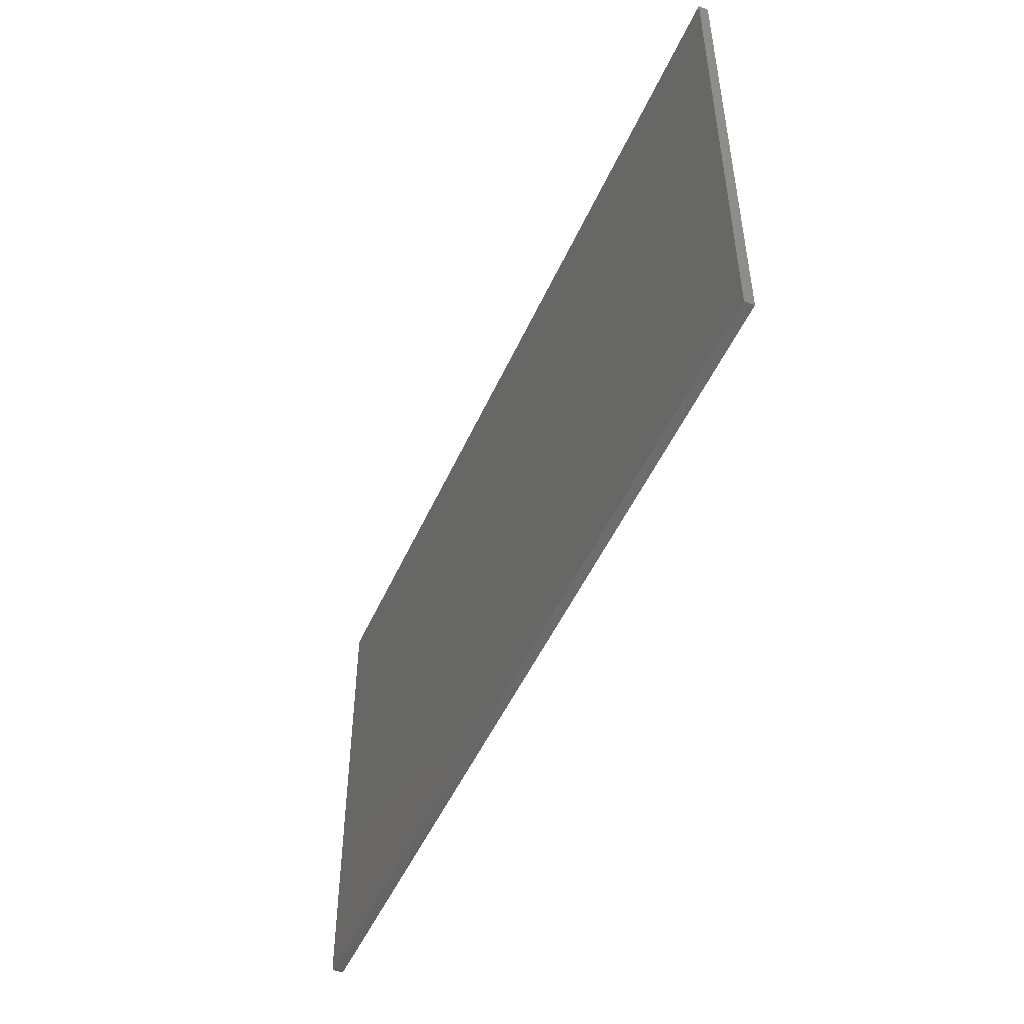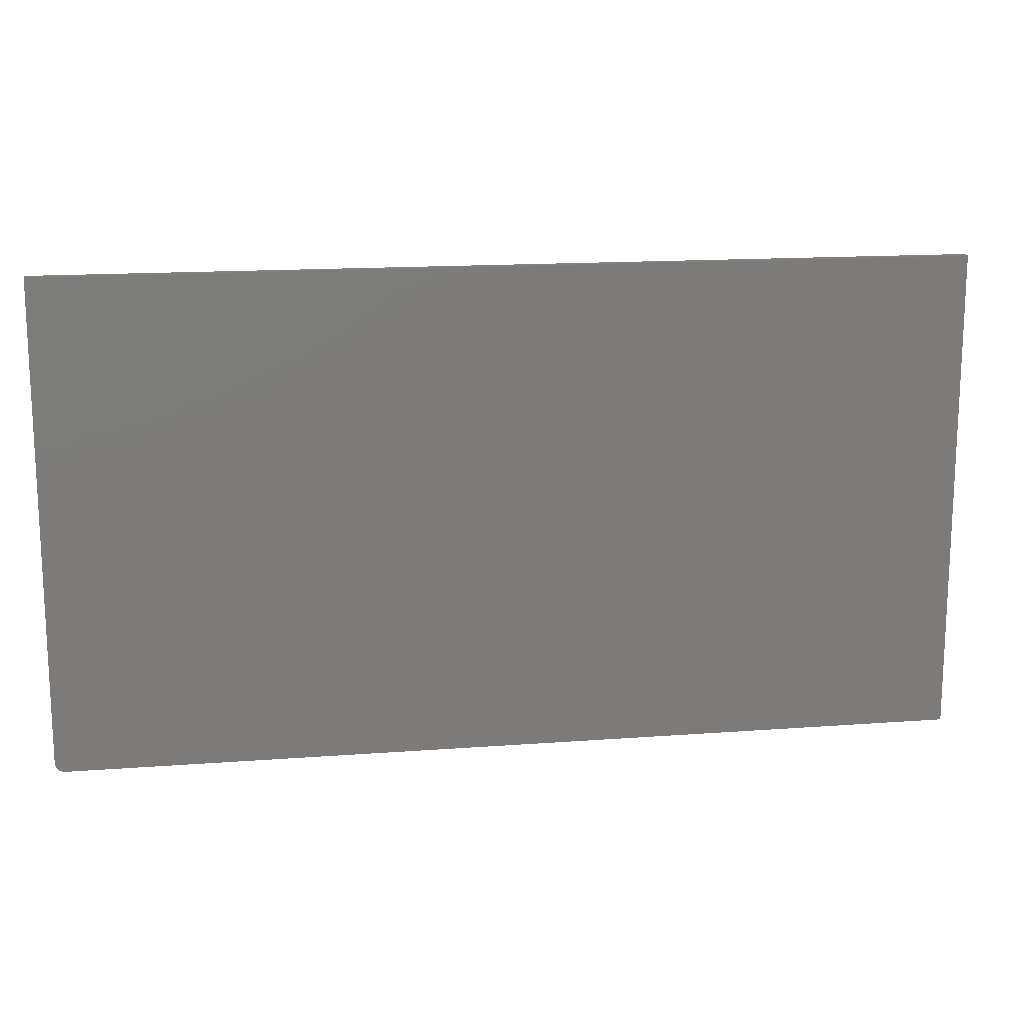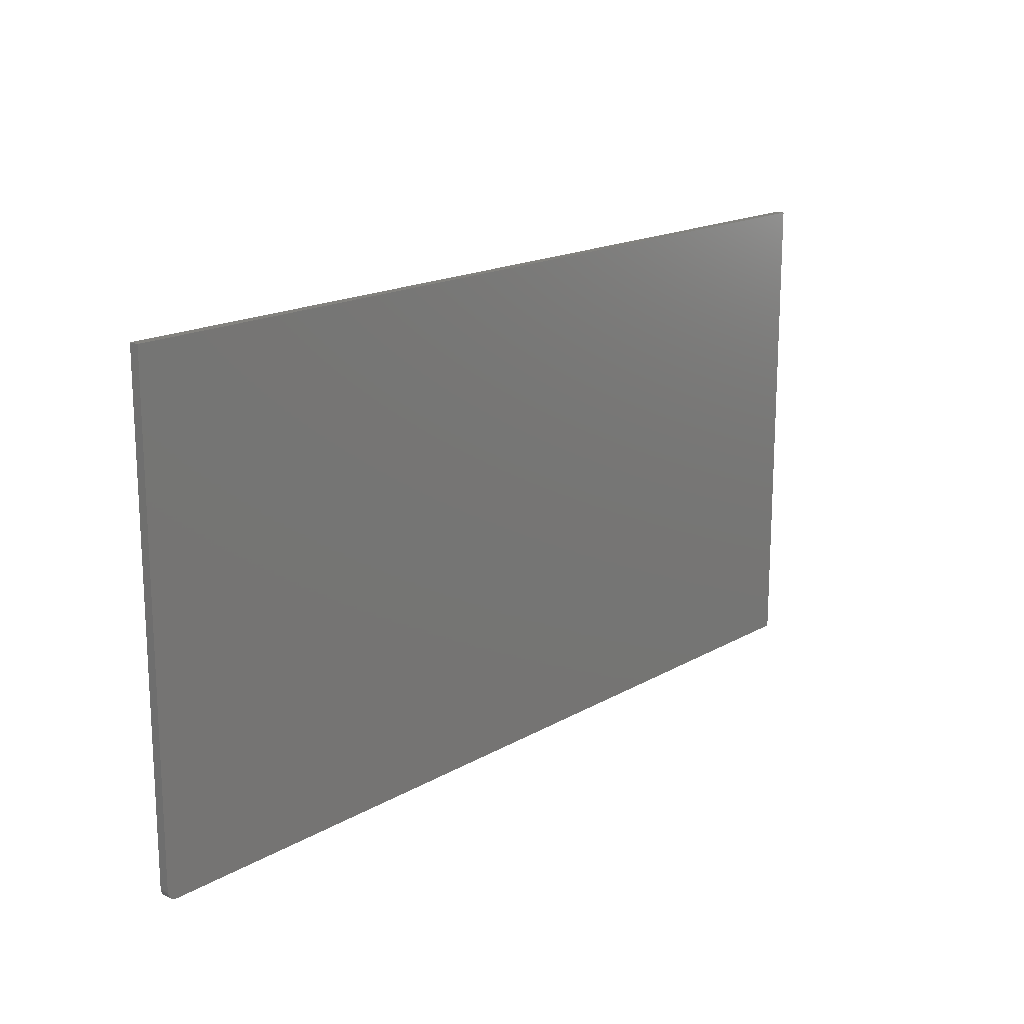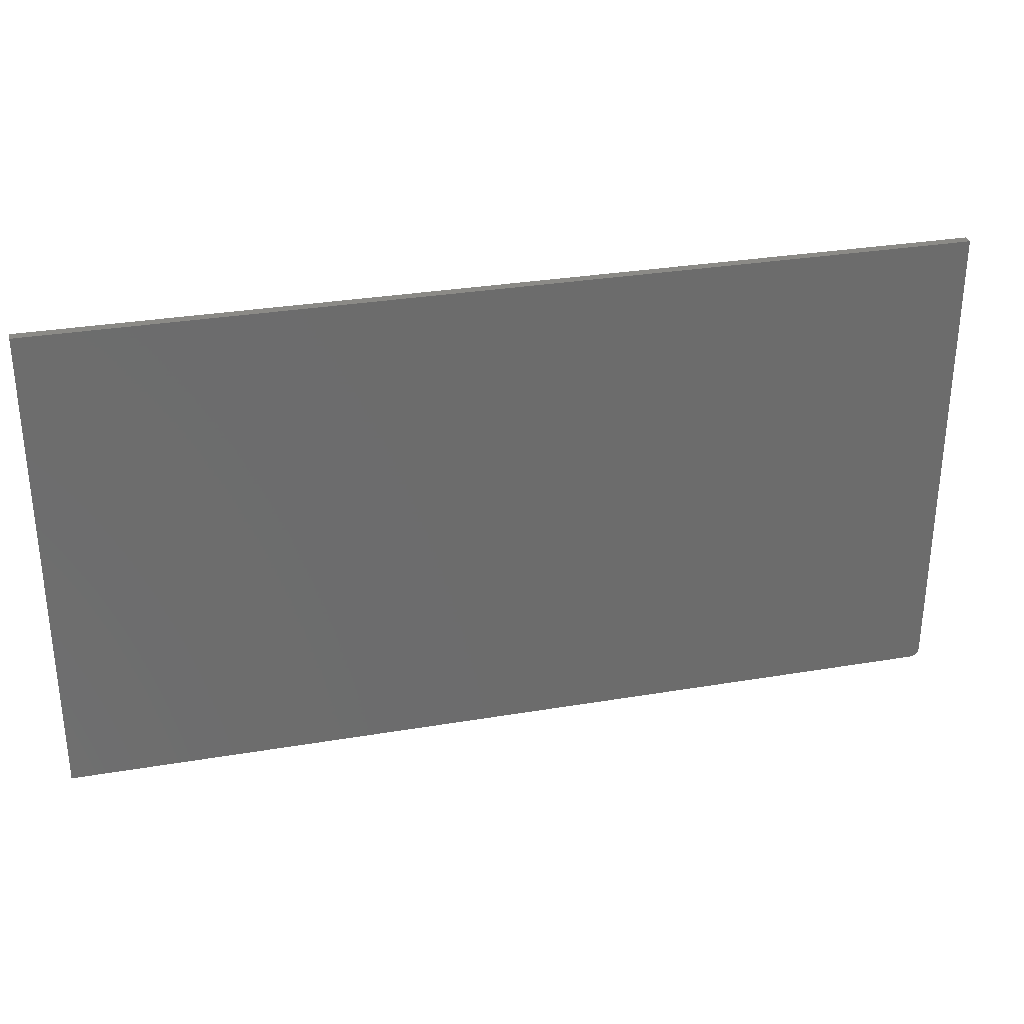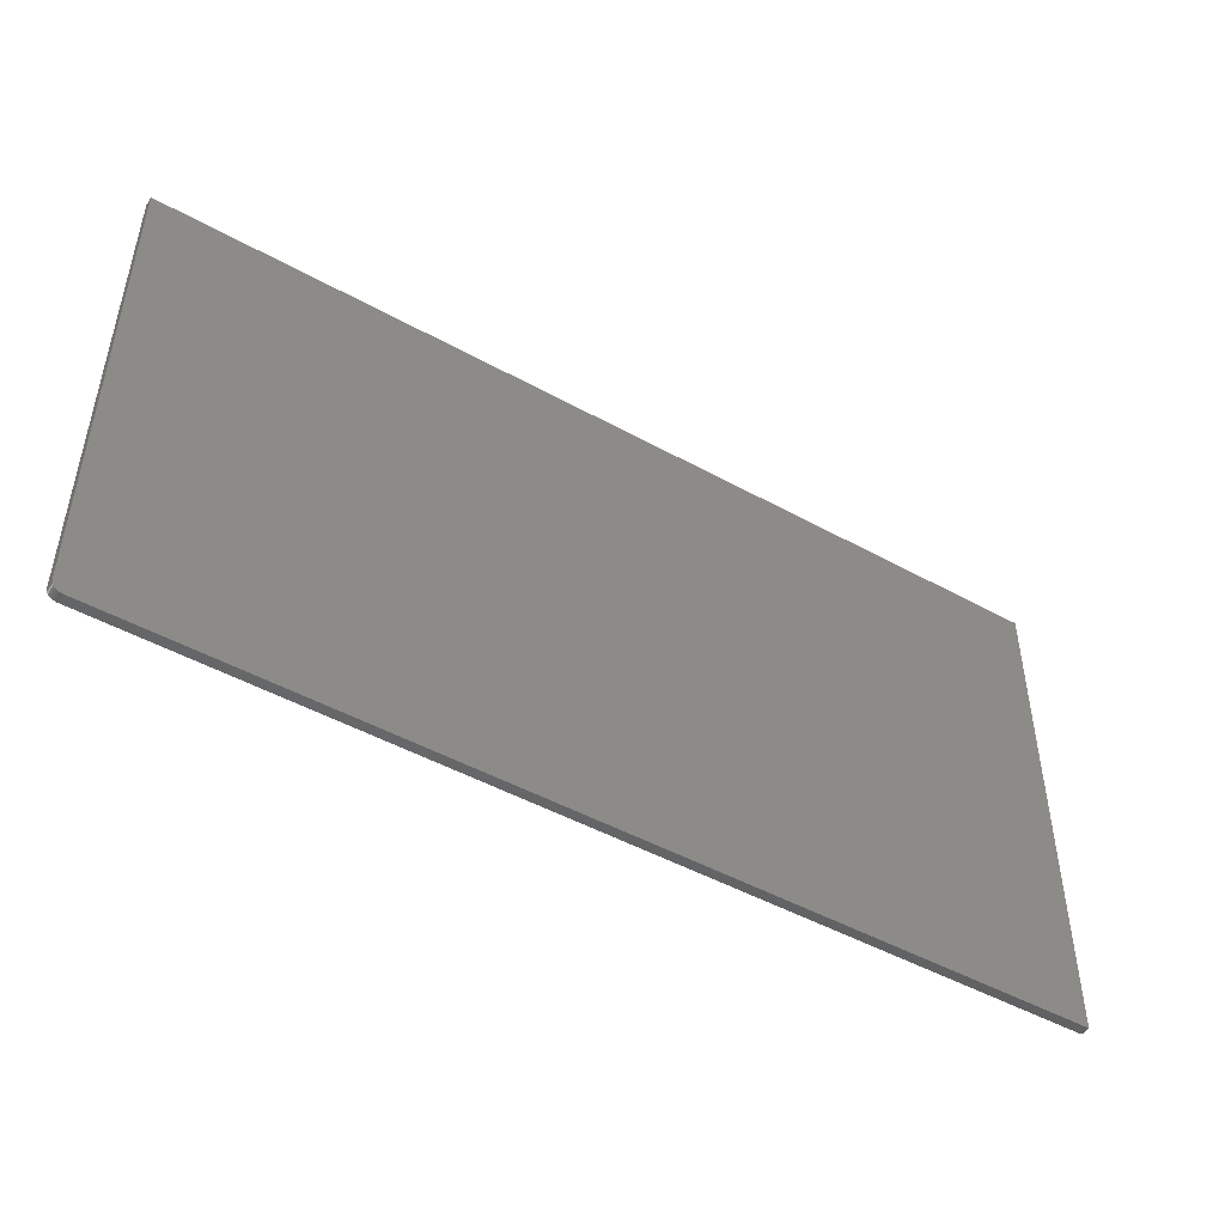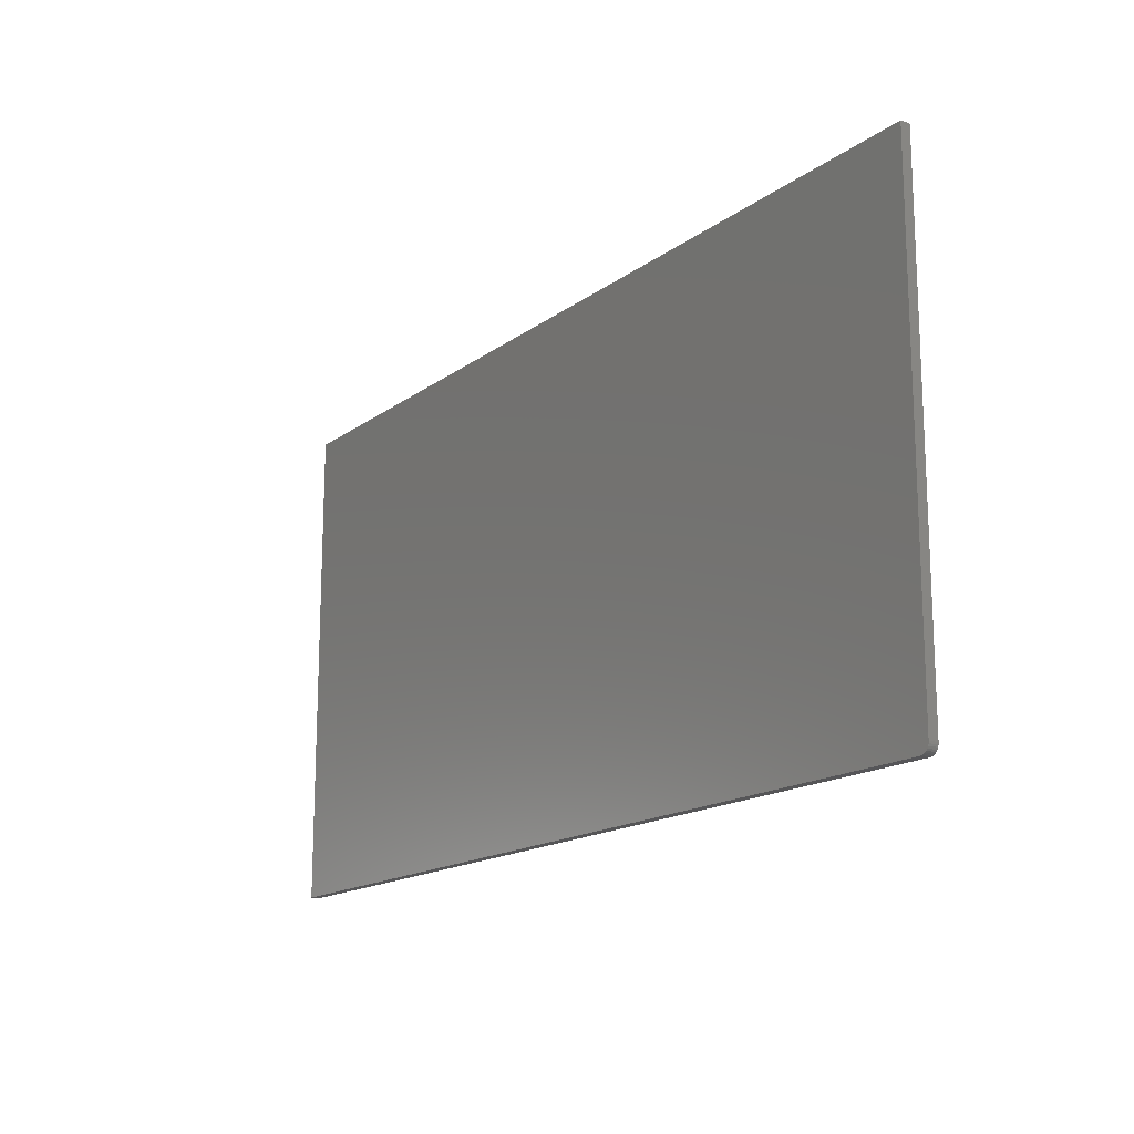
<metadata>
{"format":"stl","ext":"stl","renderer":"f3d","projection":"perspective","resolution":1024,"background":"white","views":[{"elev":-49.5,"azim":66.6,"up":"+Z"},{"elev":15.3,"azim":-9.1,"up":"+Z"},{"elev":17.0,"azim":-49.0,"up":"+Z"},{"elev":31.0,"azim":166.4,"up":"+Z"},{"elev":-47.7,"azim":-31.9,"up":"+Z"},{"elev":-16.0,"azim":-124.4,"up":"+Z"}]}
</metadata>
<code>
# stl→obj: 24 verts, 44 faces
v -0.7344 -0.01562 -0.3984
v 0.75 -0.01562 -0.3984
v -0.7488 -0.01562 -0.3888
v 0.75 -0.01562 0.4068
v -0.75 -0.01562 0.4068
v -0.75 -0.01562 -0.3828
v -0.7497 -0.01562 -0.3859
v -0.7374 -0.01562 -0.3981
v -0.7474 -0.01562 -0.3915
v -0.7454 -0.01562 -0.3939
v -0.7431 -0.01562 -0.3958
v -0.7404 -0.01562 -0.3972
v -0.7488 6.675e-19 -0.3888
v 0.75 1.665e-16 -0.3984
v -0.7344 1.735e-18 -0.3984
v 0.75 2.112e-16 0.4068
v -0.7497 7.315e-19 -0.3859
v -0.75 8.674e-19 -0.3828
v -0.75 4.47e-17 0.4068
v -0.7374 1.413e-18 -0.3981
v -0.7404 1.137e-18 -0.3972
v -0.7431 9.171e-19 -0.3958
v -0.7454 7.621e-19 -0.3939
v -0.7474 6.778e-19 -0.3915
f 1 2 3
f 4 5 6
f 4 6 7
f 4 7 3
f 4 3 2
f 8 1 3
f 8 3 9
f 8 9 10
f 8 10 11
f 8 11 12
f 13 14 15
f 16 14 13
f 16 13 17
f 16 17 18
f 16 18 19
f 20 21 22
f 20 22 23
f 20 23 24
f 20 24 13
f 20 13 15
f 5 19 6
f 6 19 18
f 1 15 2
f 2 15 14
f 15 1 20
f 20 1 8
f 20 8 21
f 21 8 12
f 21 12 22
f 22 12 11
f 22 11 23
f 23 11 10
f 23 10 24
f 24 10 9
f 24 9 13
f 13 9 3
f 13 3 17
f 17 3 7
f 17 7 18
f 18 7 6
f 4 16 5
f 5 16 19
f 2 14 4
f 4 14 16

</code>
